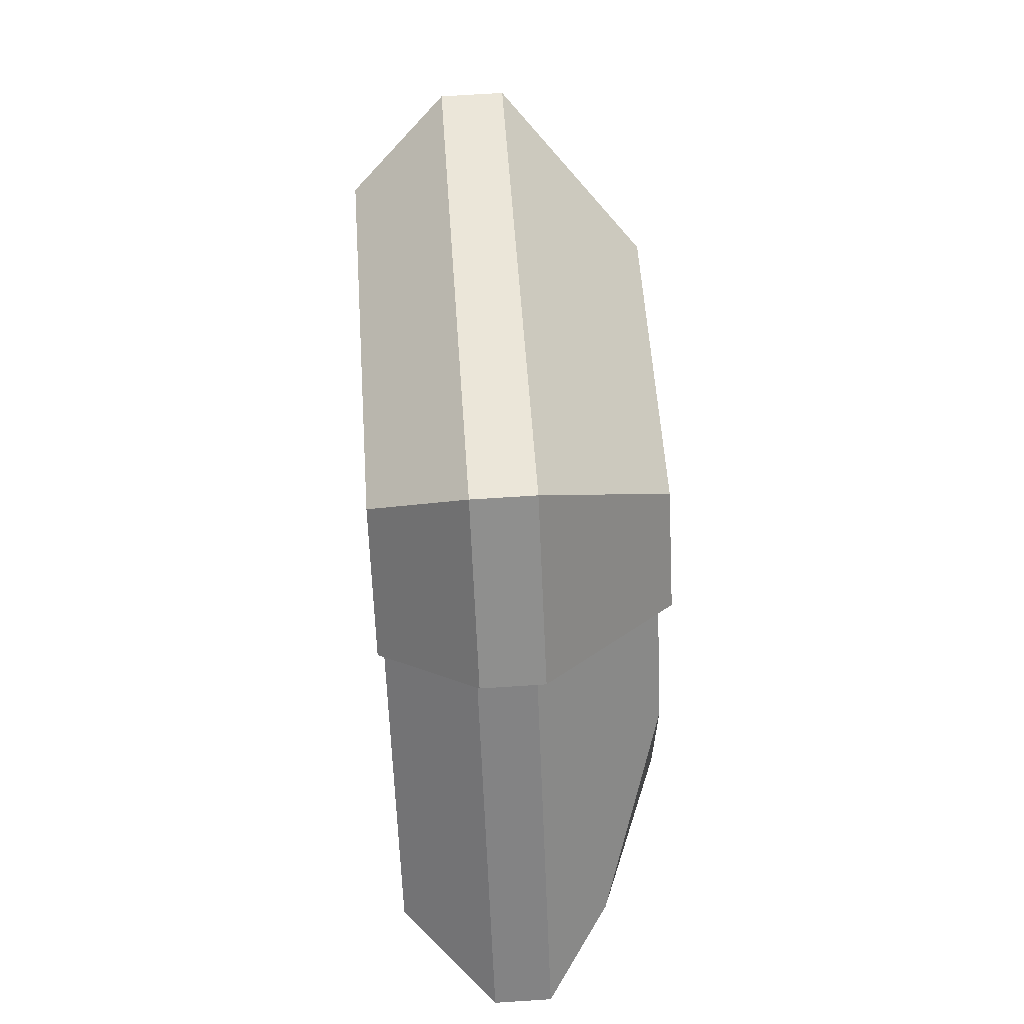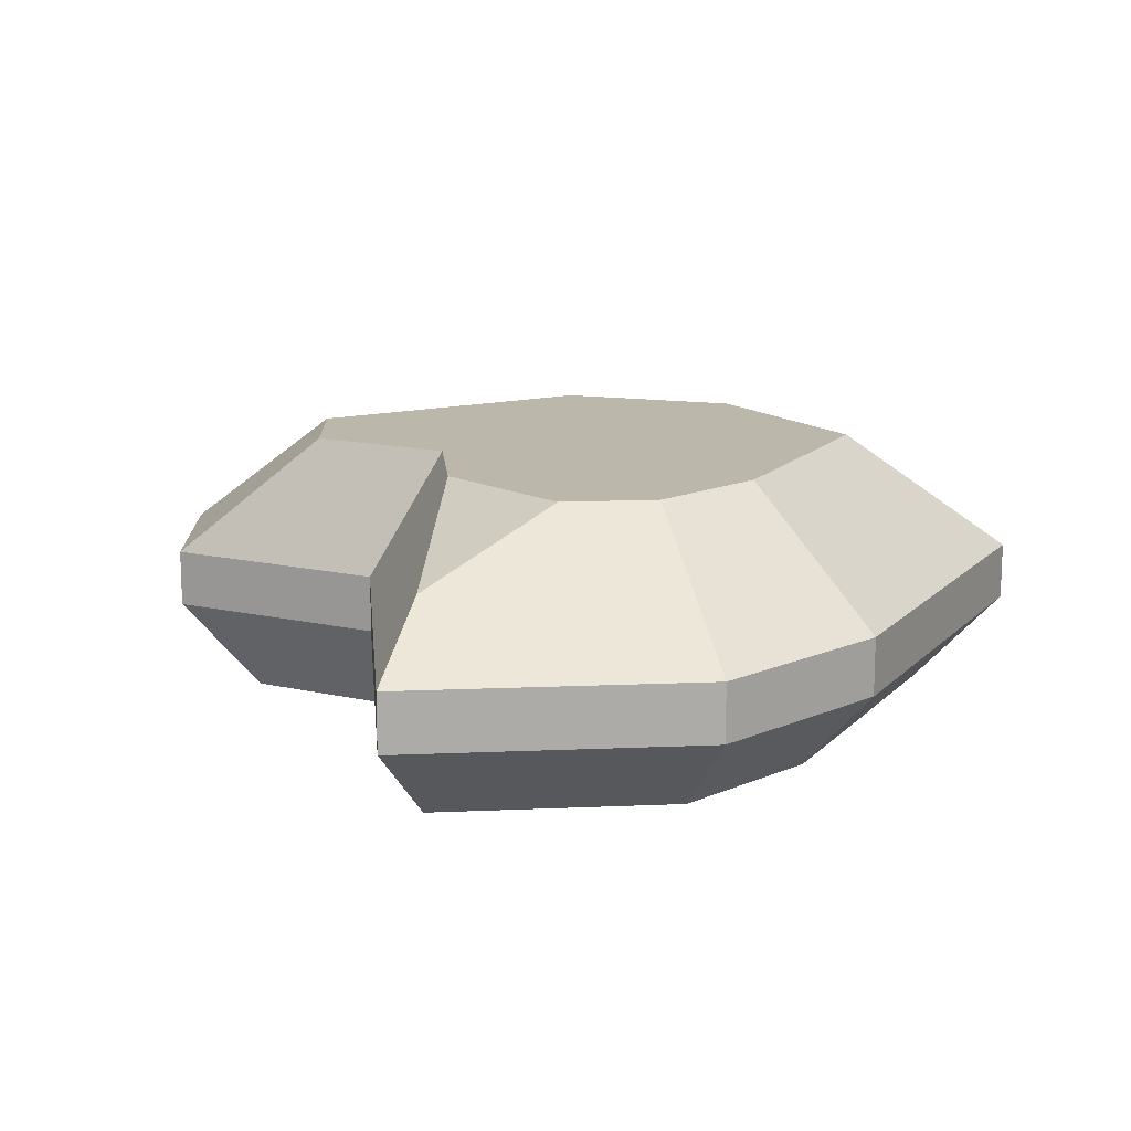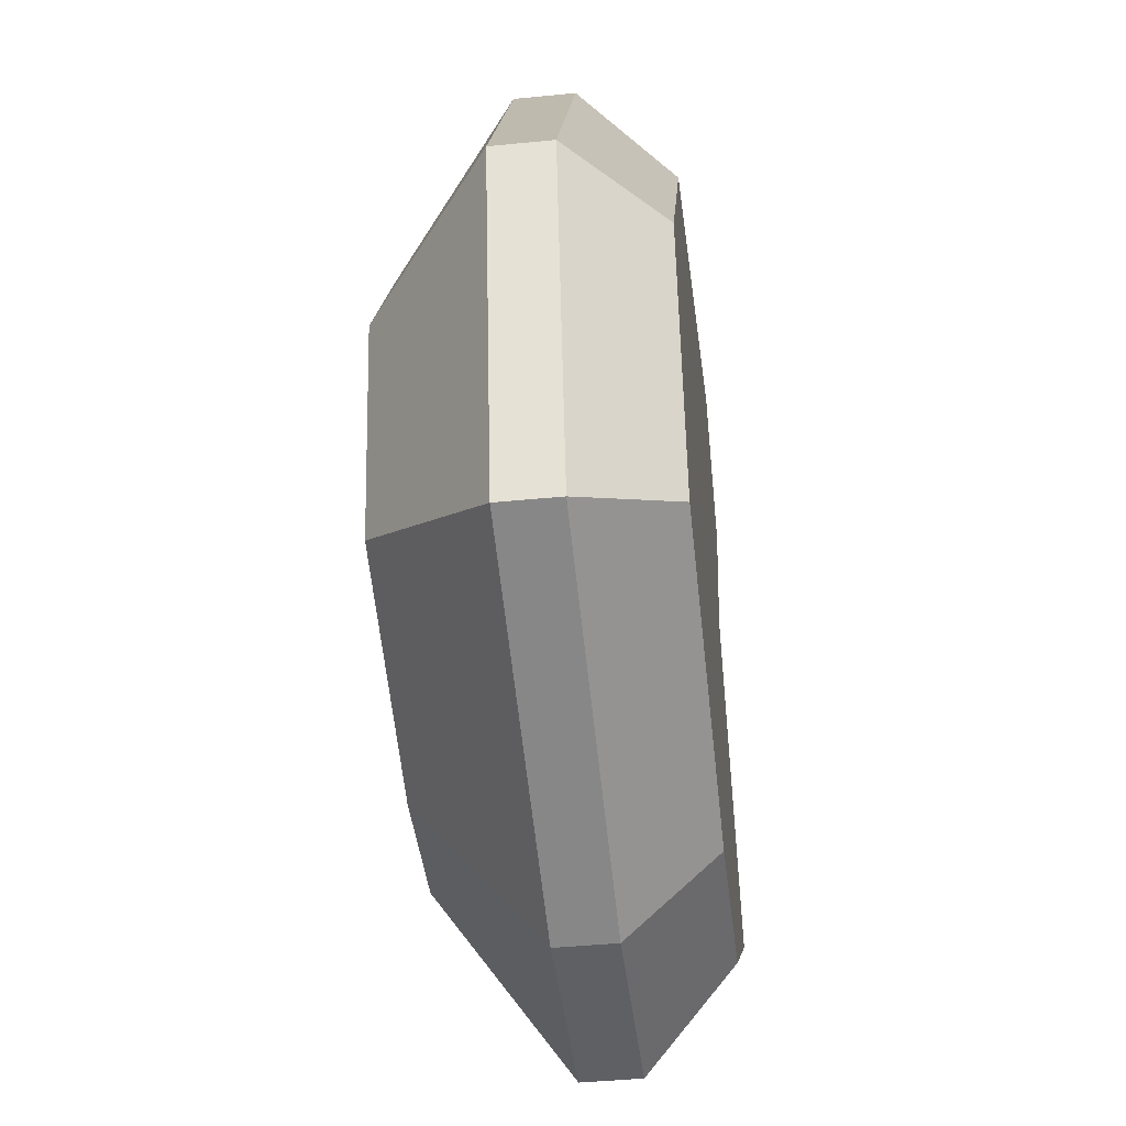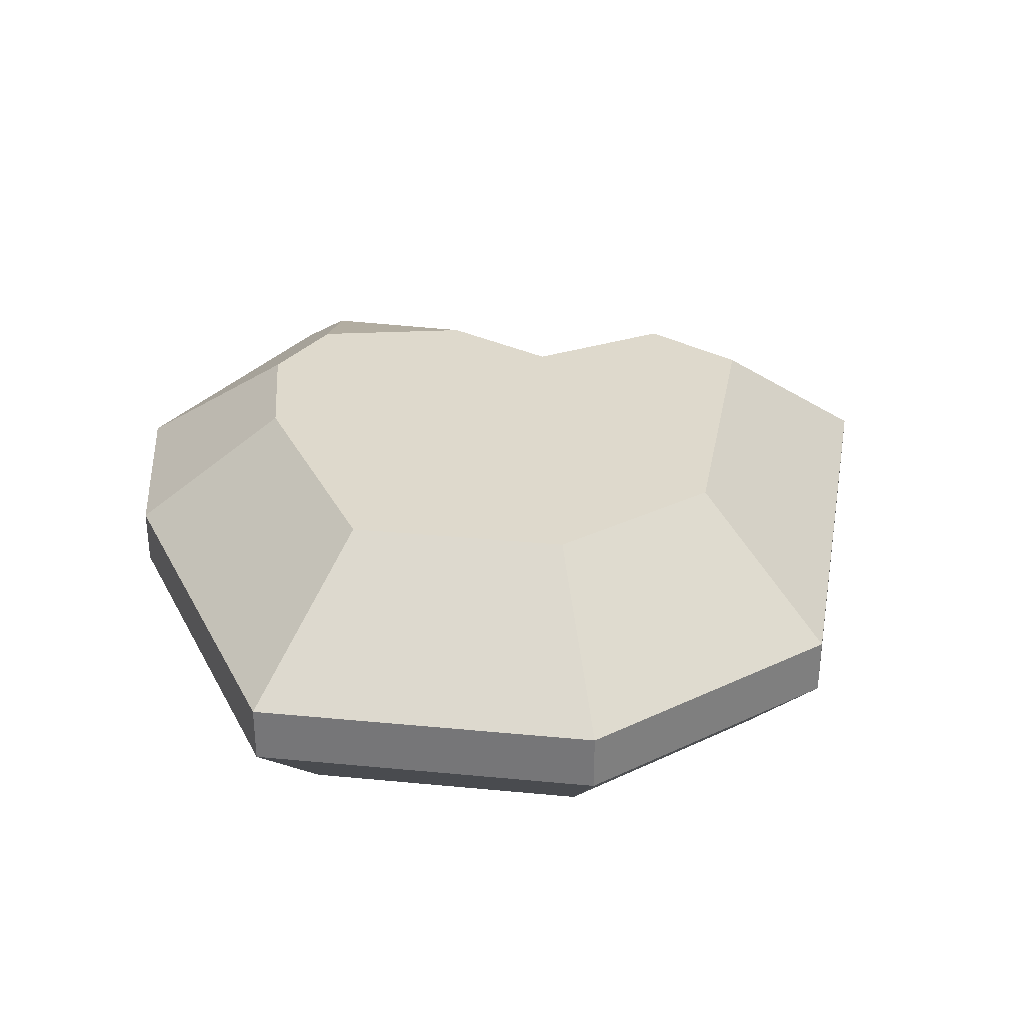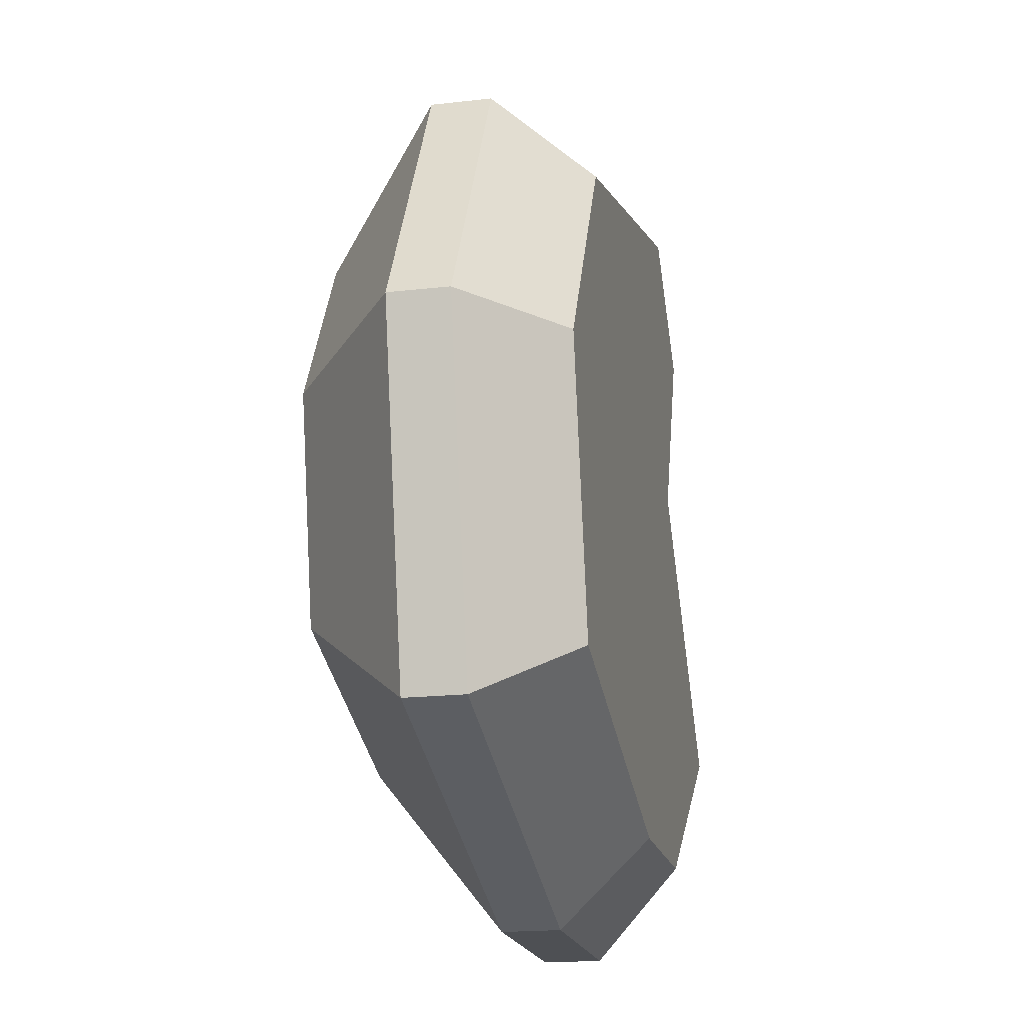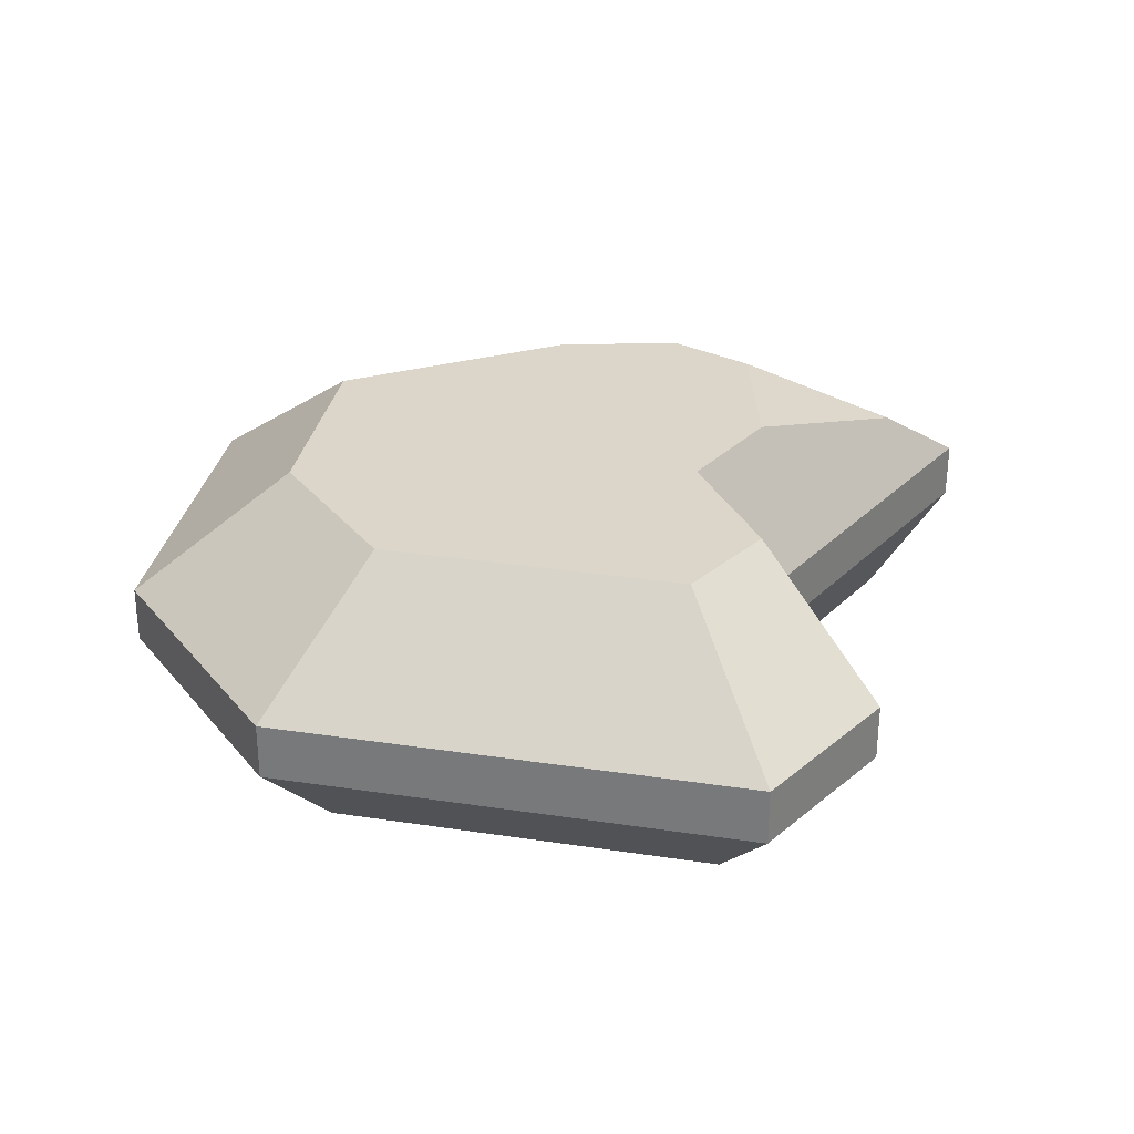
<metadata>
{"format":"obj","ext":"obj","renderer":"f3d","projection":"perspective","resolution":1024,"background":"white","views":[{"elev":66.7,"azim":86.2,"up":"+Z"},{"elev":14.2,"azim":137.0,"up":"+Y"},{"elev":-42.8,"azim":-83.3,"up":"+Z"},{"elev":32.0,"azim":-93.7,"up":"+Y"},{"elev":-18.4,"azim":-77.4,"up":"+Z"},{"elev":30.0,"azim":-1.7,"up":"+Y"}]}
</metadata>
<code>
v  0.5603 0.48 1.408
v  -0.6243 0.89 0.6397
v  -0.9909 0.48 1.015
v  0.353 0.89 0.8867
v  0.5993 0.89 0.6084
v  0.9513 0.48 0.9657
v  0.9513 0.29 0.9657
v  0.5603 0.29 1.408
v  -0.9909 0.29 1.015
v  -1.475 0.48 0.1749
v  -1.475 0.29 0.1749
v  -1.25 0.48 -0.9425
v  -1.25 0.29 -0.9425
v  0.00955 0.29 -1.401
v  0.00955 0.48 -1.401
v  -0.7872 0.89 -0.5938
v  0.00601 0.89 -0.8827
v  -0.9293 0.89 0.1102
v  0.4298 0.89 -0.8867
v  0.4298 0.89 0.1472
v  0.6822 0.48 0.2336
v  0.6822 0.29 0.2336
v  0.7611 0 0.7725
v  0.5457 7.219e-16 0.1869
v  0.4483 7.219e-16 1.126
v  0.5457 7.219e-16 -1.126
v  0.00764 7.219e-16 -1.121
v  -0.7927 1.444e-15 0.8123
v  -0.9996 7.219e-16 -0.754
v  -1.18 0 0.1399
v  0.6822 0.29 -1.408
v  0.6822 0.48 -1.408
v  0.6795 0.89 -0.6948
v  1.202 0.685 -0.6505
v  0.6795 0.89 -0.1778
v  1.475 0.48 -0.7982
v  1.475 0.29 -0.7982
v  1.18 7.219e-16 -0.6385
g Mesh1 Group1 Model
f 1 2 3
f 2 1 4
f 1 5 4
f 5 1 6
f 1 7 6
f 7 1 8
f 1 9 8
f 9 1 3
f 10 9 3
f 9 10 11
f 12 11 10
f 11 12 13
f 12 14 13
f 14 12 15
f 16 15 12
f 15 16 17
g Green_leafs
f 16 2 17
f 2 16 18
g Wood
f 12 18 16
f 18 12 10
f 3 18 10
f 18 3 2
g Green_leafs
f 17 2 4
f 17 4 19
f 19 4 20
f 5 20 4
g Wood
f 5 21 20
f 21 5 6
f 6 22 21
f 22 6 7
f 23 22 7
f 22 23 24
f 25 24 23
f 25 26 24
f 25 27 26
f 28 27 25
f 28 29 27
f 29 28 30
f 9 30 28
f 30 9 11
f 13 30 11
f 30 13 29
f 13 27 29
f 27 13 14
f 14 26 27
f 26 14 31
f 15 31 14
f 31 15 32
f 15 19 32
f 19 15 17
f 33 32 19
f 32 33 34
g Green_leafs
f 34 33 35
f 19 35 33
f 19 20 35
g Wood
f 20 36 35
f 36 20 21
f 21 37 36
f 37 21 22
f 24 37 22
f 37 24 38
f 38 24 26
f 31 38 26
f 38 31 37
f 32 37 31
f 37 32 36
f 32 34 36
f 35 36 34
f 28 8 9
f 8 28 25
f 23 8 25
f 8 23 7

</code>
